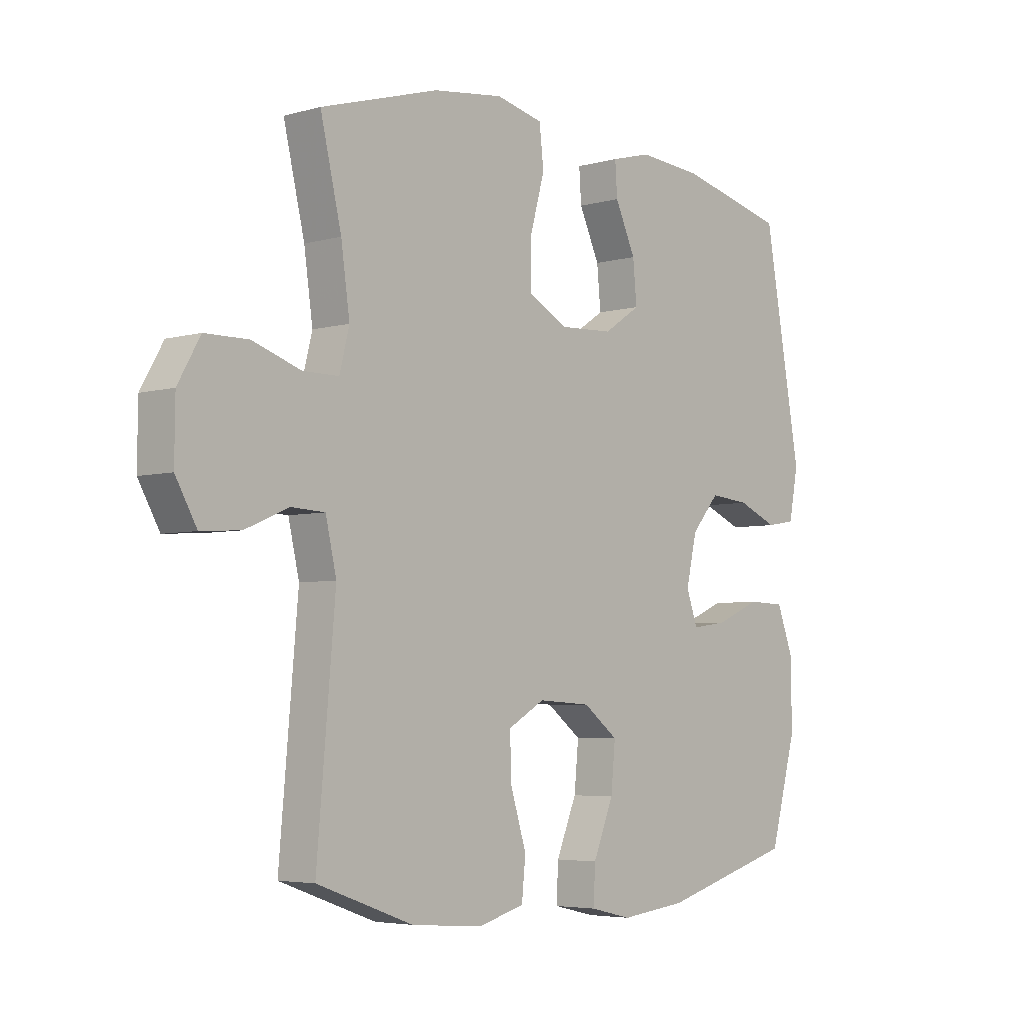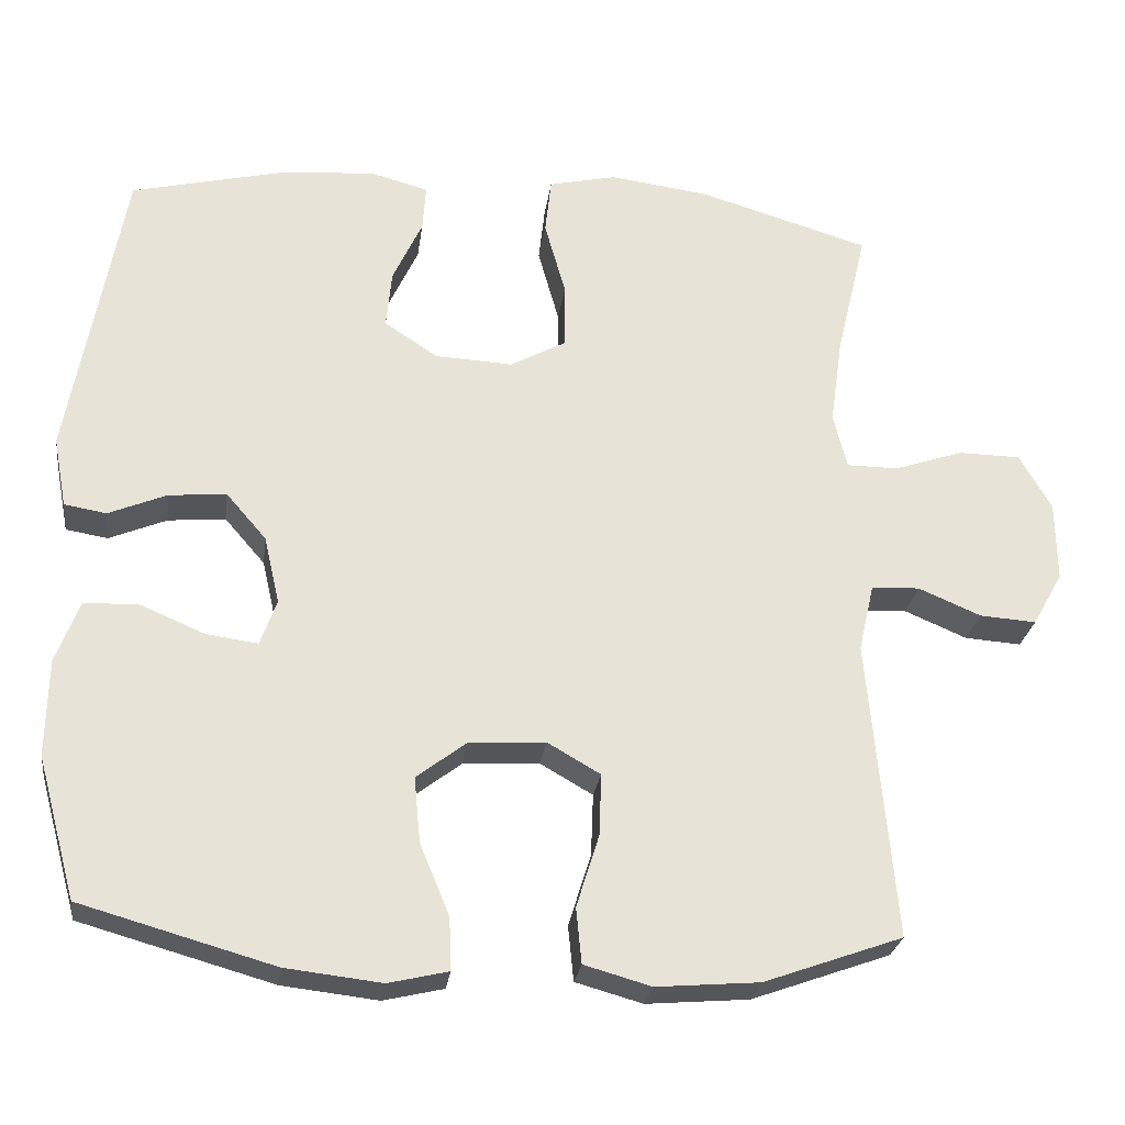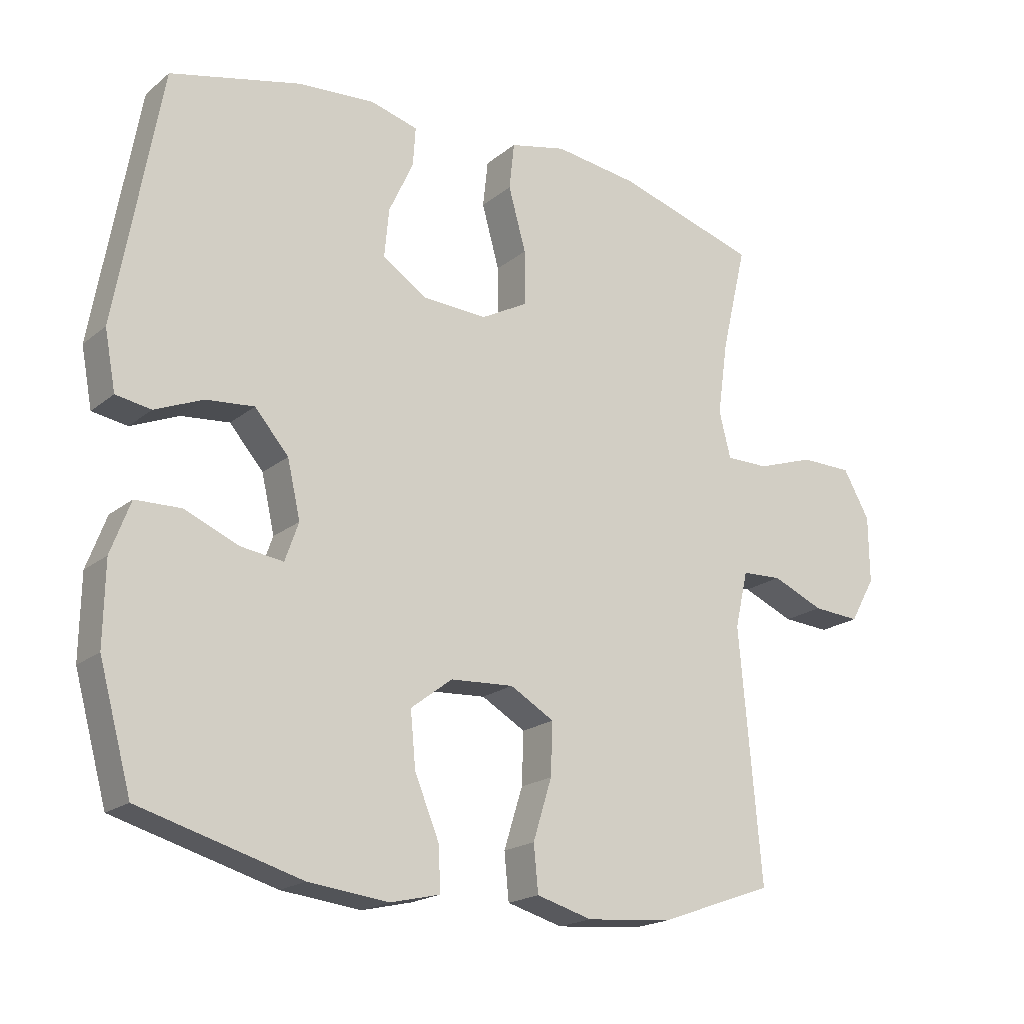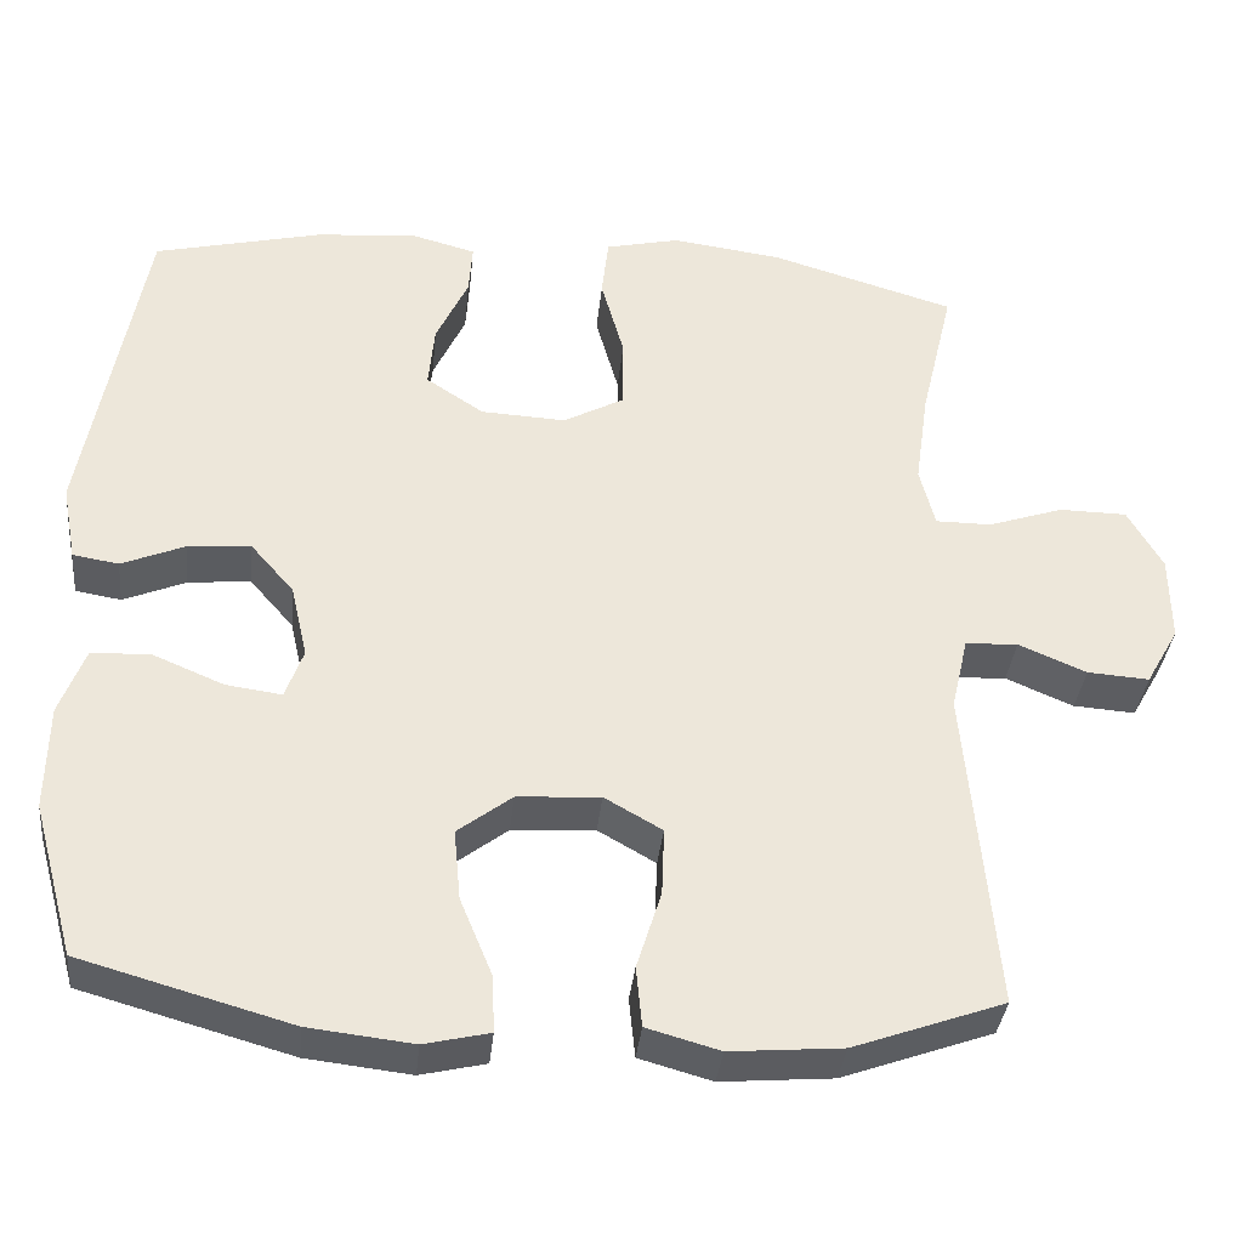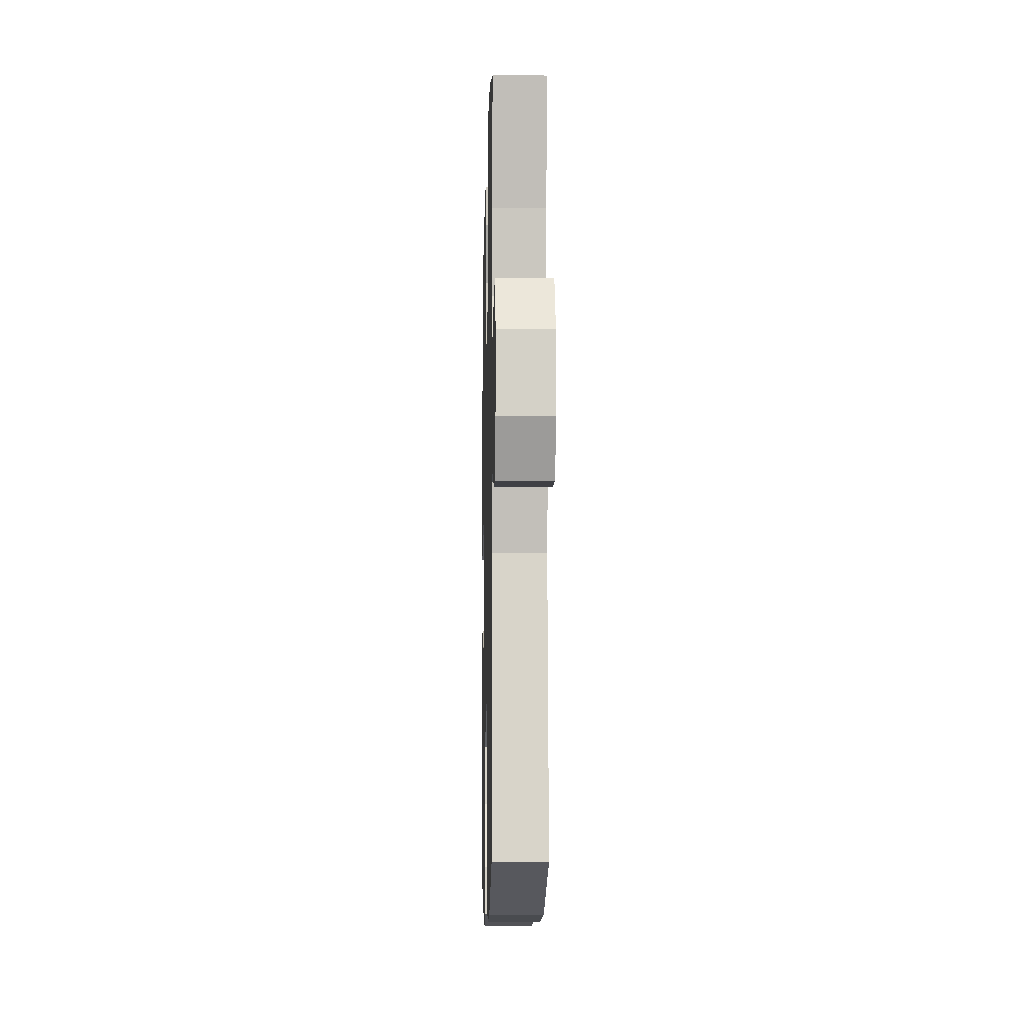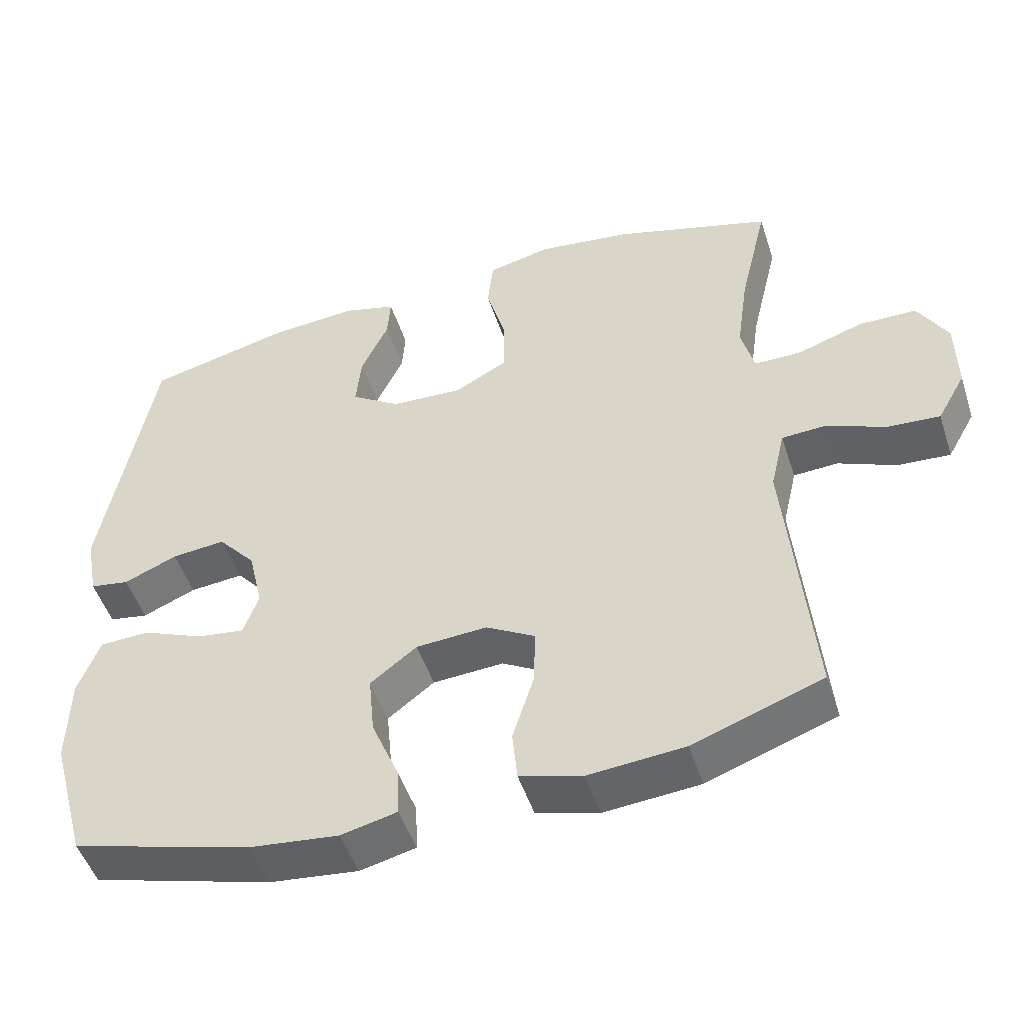
<metadata>
{"format":"obj","ext":"obj","renderer":"f3d","projection":"perspective","resolution":1024,"background":"white","views":[{"elev":-4.7,"azim":131.6,"up":"+Z"},{"elev":-26.4,"azim":-7.7,"up":"+Z"},{"elev":-19.3,"azim":-34.5,"up":"+Z"},{"elev":-35.9,"azim":-5.9,"up":"+Z"},{"elev":-9.2,"azim":88.6,"up":"+Z"},{"elev":-49.6,"azim":17.9,"up":"+Z"}]}
</metadata>
<code>
v -0.5 0.07 -0.5
v -0.55 0.07 -0.319
v -0.548 0.07 -0.194
v -0.518 0.07 -0.114
v -0.448 0.07 -0.112
v -0.365 0.07 -0.147
v -0.299 0.07 -0.156
v -0.278 0.07 -0.097
v -0.298 0.07 -0.01
v -0.35 0.07 0.05
v -0.424 0.07 0.043
v -0.498 0.07 0.012
v -0.552 0.07 0.021
v -0.569 0.07 0.111
v -0.5 0.07 0.5
v -0.3 0.07 0.548
v -0.181 0.07 0.557
v -0.107 0.07 0.537
v -0.111 0.07 0.477
v -0.149 0.07 0.395
v -0.156 0.07 0.32
v -0.088 0.07 0.275
v 0.012 0.07 0.27
v 0.084 0.07 0.309
v 0.084 0.07 0.393
v 0.057 0.07 0.49
v 0.065 0.07 0.562
v 0.152 0.07 0.582
v 0.282 0.07 0.565
v 0.5 0.07 0.5
v 0.461 0.07 0.335
v 0.445 0.07 0.222
v 0.463 0.07 0.151
v 0.529 0.07 0.151
v 0.618 0.07 0.181
v 0.698 0.07 0.18
v 0.739 0.07 0.108
v 0.74 0.07 0.005
v 0.701 0.07 -0.064
v 0.628 0.07 -0.059
v 0.548 0.07 -0.025
v 0.486 0.07 -0.028
v 0.466 0.07 -0.115
v 0.5 0.07 -0.5
v 0.322 0.07 -0.564
v 0.19 0.07 -0.575
v 0.104 0.07 -0.551
v 0.097 0.07 -0.48
v 0.126 0.07 -0.387
v 0.129 0.07 -0.307
v 0.061 0.07 -0.268
v -0.037 0.07 -0.274
v -0.101 0.07 -0.323
v -0.093 0.07 -0.407
v -0.055 0.07 -0.499
v -0.052 0.07 -0.566
v -0.129 0.07 -0.584
v -0.252 0.07 -0.57
v -0.5 0 -0.5
v -0.55 0 -0.319
v -0.548 0 -0.194
v -0.518 0 -0.114
v -0.448 0 -0.112
v -0.365 0 -0.147
v -0.299 0 -0.156
v -0.278 0 -0.097
v -0.298 0 -0.01
v -0.35 0 0.05
v -0.424 0 0.043
v -0.498 0 0.012
v -0.552 0 0.021
v -0.569 0 0.111
v -0.5 0 0.5
v -0.3 0 0.548
v -0.181 0 0.557
v -0.107 0 0.537
v -0.111 0 0.477
v -0.149 0 0.395
v -0.156 0 0.32
v -0.088 0 0.275
v 0.012 0 0.27
v 0.084 0 0.309
v 0.084 0 0.393
v 0.057 0 0.49
v 0.065 0 0.562
v 0.152 0 0.582
v 0.282 0 0.565
v 0.5 0 0.5
v 0.461 0 0.335
v 0.445 0 0.222
v 0.463 0 0.151
v 0.529 0 0.151
v 0.618 0 0.181
v 0.698 0 0.18
v 0.739 0 0.108
v 0.74 0 0.005
v 0.701 0 -0.064
v 0.628 0 -0.059
v 0.548 0 -0.025
v 0.486 0 -0.028
v 0.466 0 -0.115
v 0.5 0 -0.5
v 0.322 0 -0.564
v 0.19 0 -0.575
v 0.104 0 -0.551
v 0.097 0 -0.48
v 0.126 0 -0.387
v 0.129 0 -0.307
v 0.061 0 -0.268
v -0.037 0 -0.274
v -0.101 0 -0.323
v -0.093 0 -0.407
v -0.055 0 -0.499
v -0.052 0 -0.566
v -0.129 0 -0.584
v -0.252 0 -0.57
f 54 55 56 57
f 53 54 57 58
f 46 47 48 49
f 46 49 50
f 43 44 45 46
f 42 43 46 50
f 38 39 40 41
f 38 41 42
f 37 38 42
f 34 35 36 37
f 33 34 37 42
f 32 33 42 50
f 28 29 30 31
f 25 26 27 28
f 24 25 28 31
f 23 24 31 32
f 17 18 19 20
f 17 20 21
f 16 17 21
f 15 16 21
f 14 15 21 22
f 11 12 13 14
f 10 11 14 22
f 3 4 5 6
f 3 6 7
f 2 3 7
f 53 58 1 2
f 52 53 2 7
f 51 52 7 8
f 23 32 50 51
f 23 51 8 9
f 9 10 22 23
f 115 114 113 112
f 116 115 112 111
f 107 106 105 104
f 108 107 104
f 104 103 102 101
f 108 104 101 100
f 99 98 97 96
f 100 99 96
f 100 96 95
f 95 94 93 92
f 100 95 92 91
f 108 100 91 90
f 89 88 87 86
f 86 85 84 83
f 89 86 83 82
f 90 89 82 81
f 78 77 76 75
f 79 78 75
f 79 75 74
f 79 74 73
f 80 79 73 72
f 72 71 70 69
f 80 72 69 68
f 64 63 62 61
f 65 64 61
f 65 61 60
f 60 59 116 111
f 65 60 111 110
f 66 65 110 109
f 109 108 90 81
f 67 66 109 81
f 81 80 68 67
f 1 59 60 2
f 2 60 61 3
f 3 61 62 4
f 4 62 63 5
f 5 63 64 6
f 6 64 65 7
f 7 65 66 8
f 8 66 67 9
f 9 67 68 10
f 10 68 69 11
f 11 69 70 12
f 12 70 71 13
f 13 71 72 14
f 14 72 73 15
f 15 73 74 16
f 16 74 75 17
f 17 75 76 18
f 18 76 77 19
f 19 77 78 20
f 20 78 79 21
f 21 79 80 22
f 22 80 81 23
f 23 81 82 24
f 24 82 83 25
f 25 83 84 26
f 26 84 85 27
f 27 85 86 28
f 28 86 87 29
f 29 87 88 30
f 30 88 89 31
f 31 89 90 32
f 32 90 91 33
f 33 91 92 34
f 34 92 93 35
f 35 93 94 36
f 36 94 95 37
f 37 95 96 38
f 38 96 97 39
f 39 97 98 40
f 40 98 99 41
f 41 99 100 42
f 42 100 101 43
f 43 101 102 44
f 44 102 103 45
f 45 103 104 46
f 46 104 105 47
f 47 105 106 48
f 48 106 107 49
f 49 107 108 50
f 50 108 109 51
f 51 109 110 52
f 52 110 111 53
f 53 111 112 54
f 54 112 113 55
f 55 113 114 56
f 56 114 115 57
f 57 115 116 58
f 58 116 59 1

</code>
